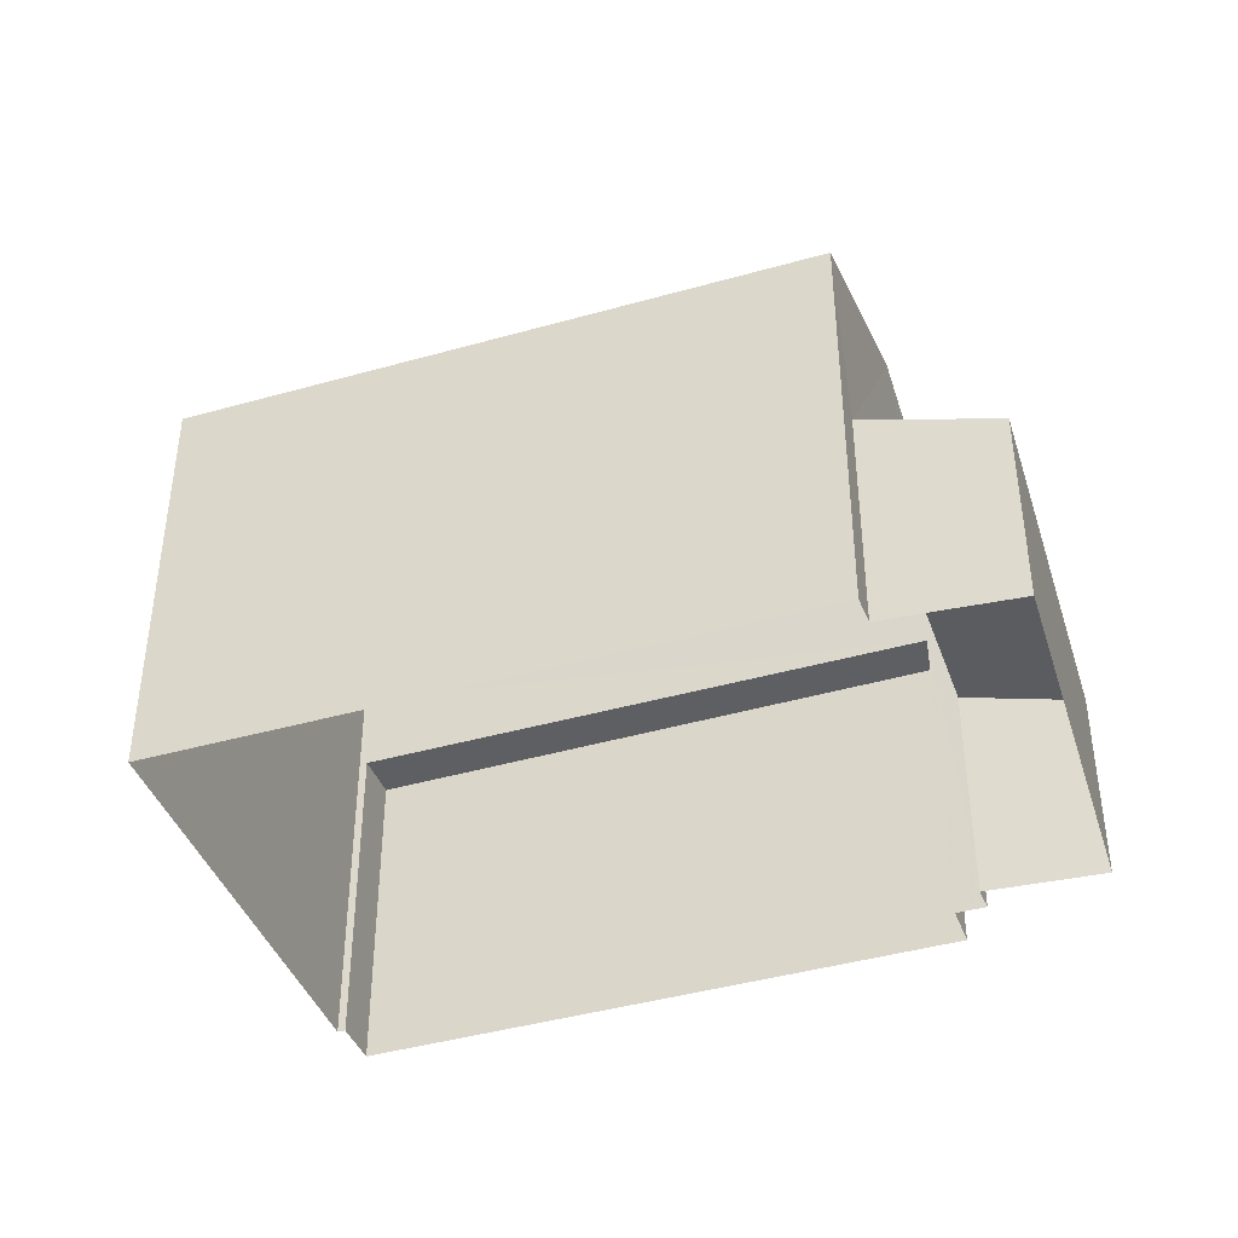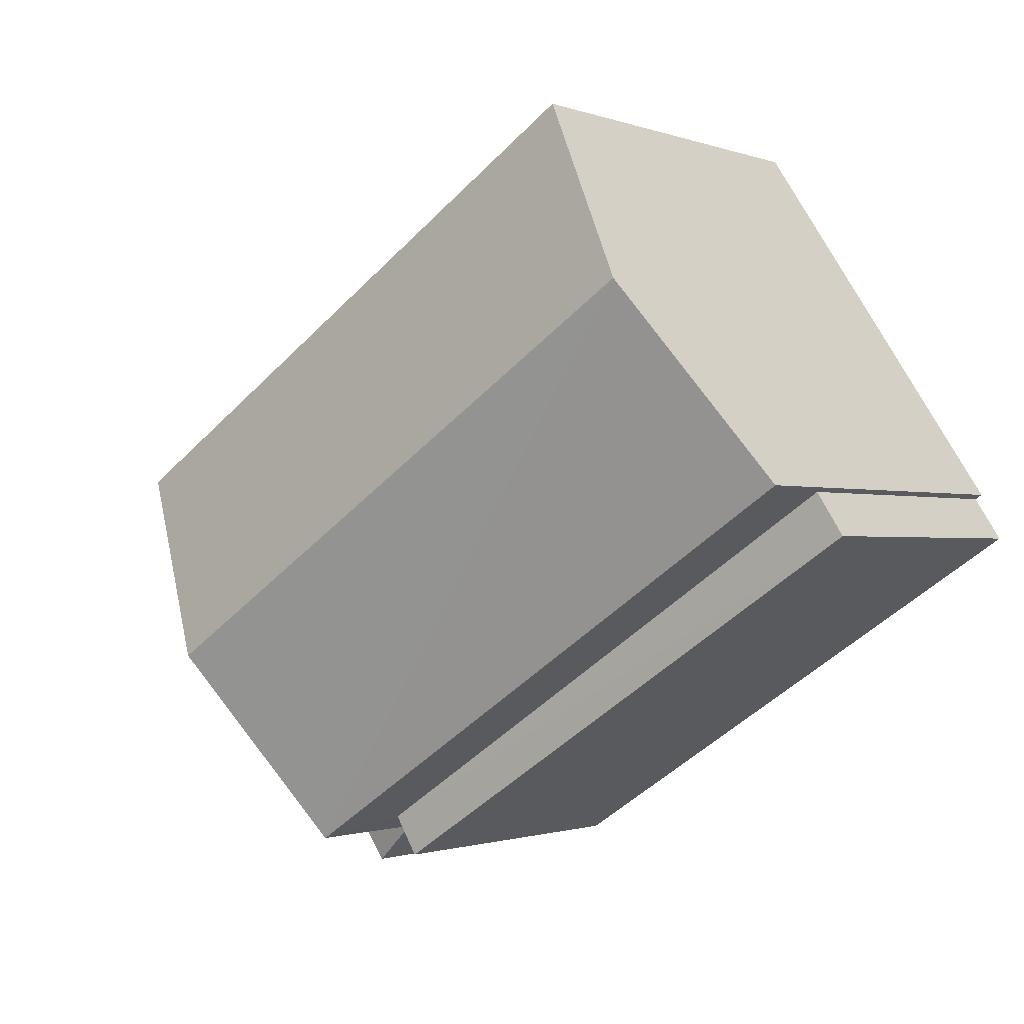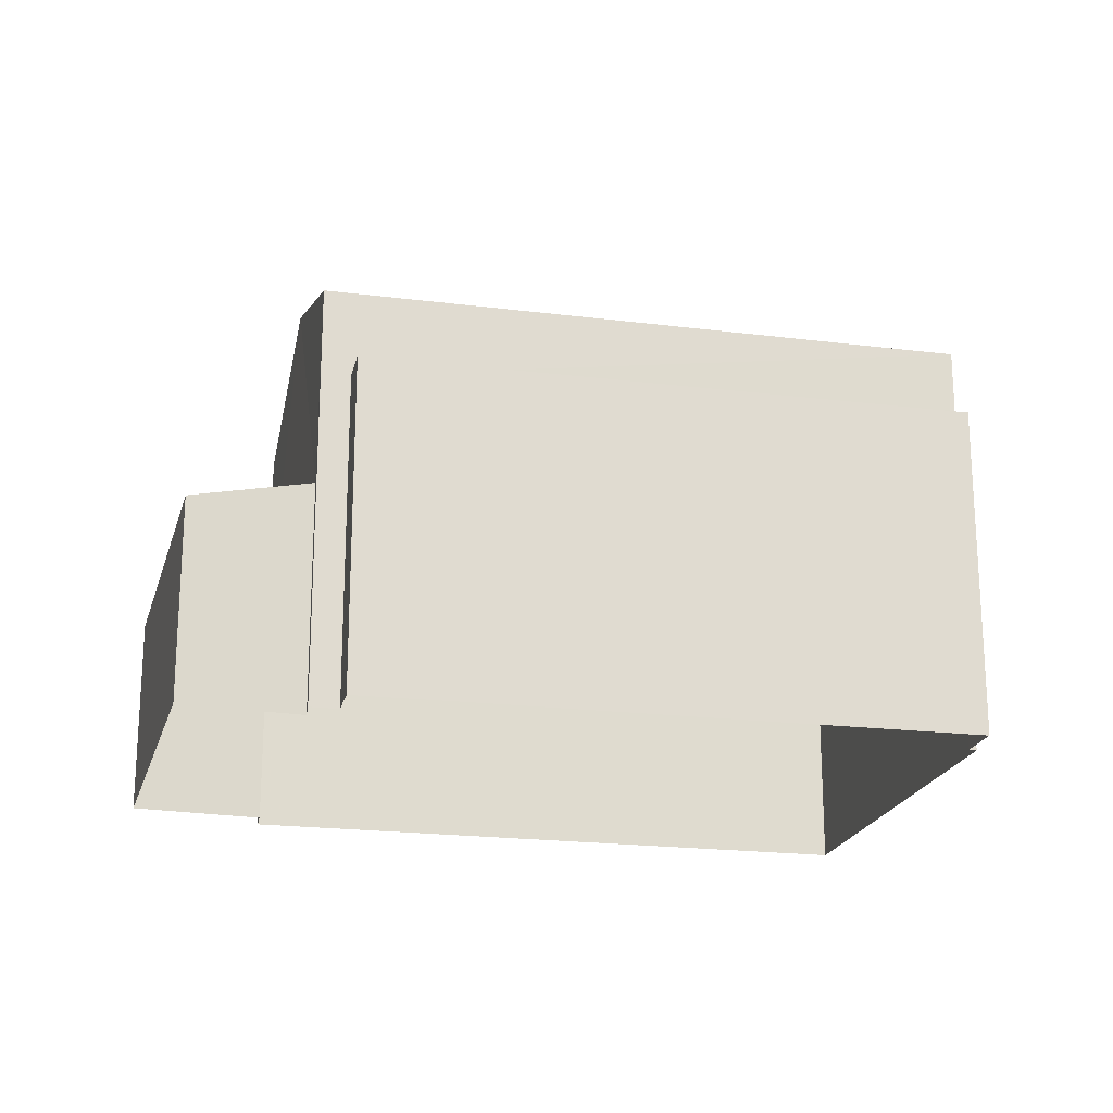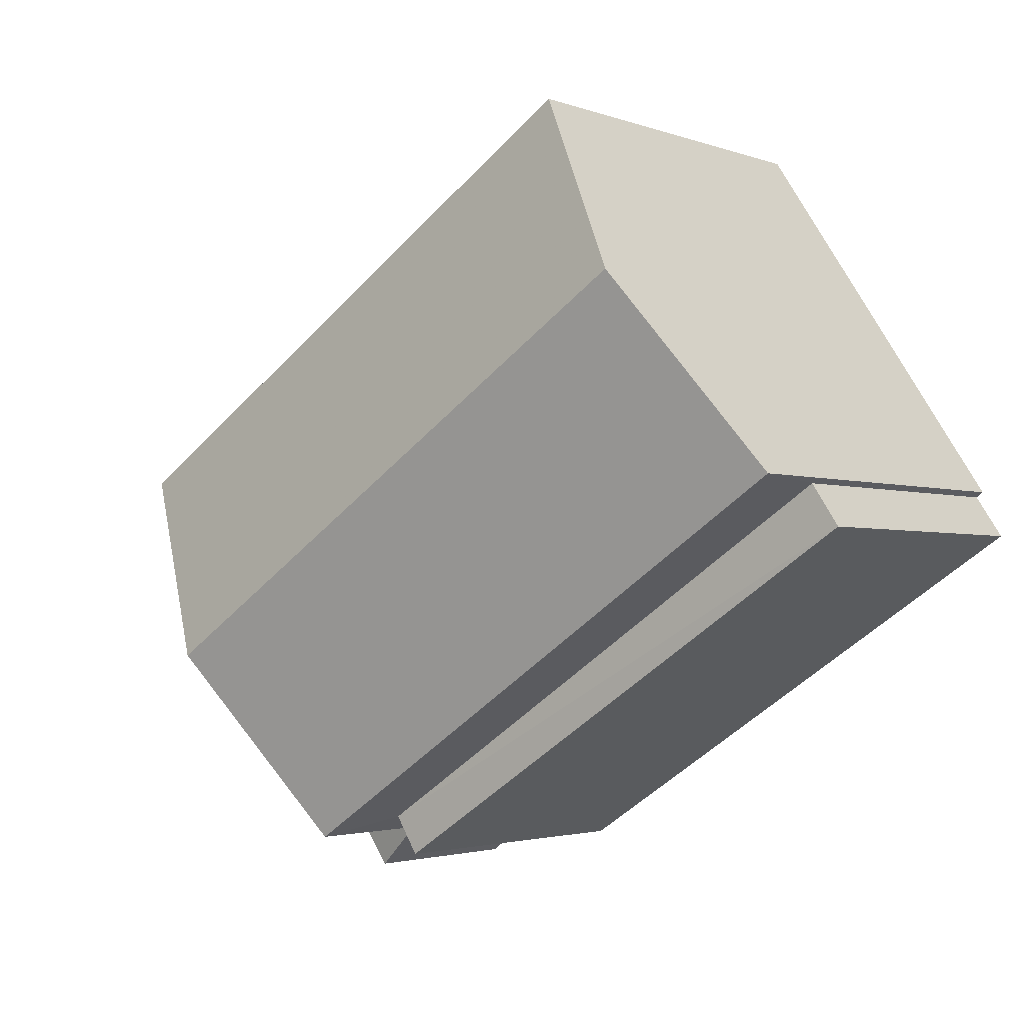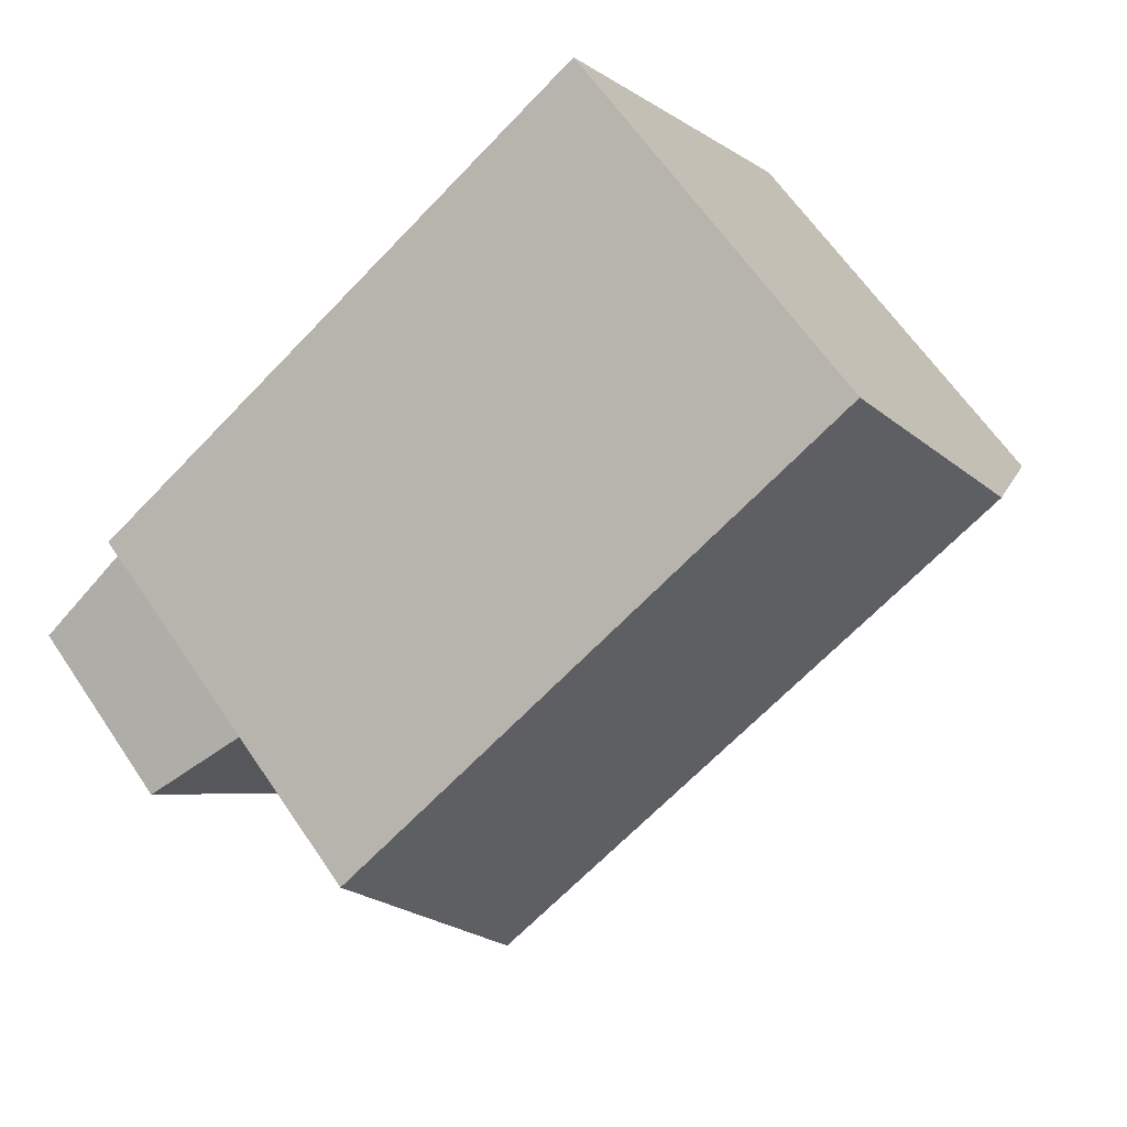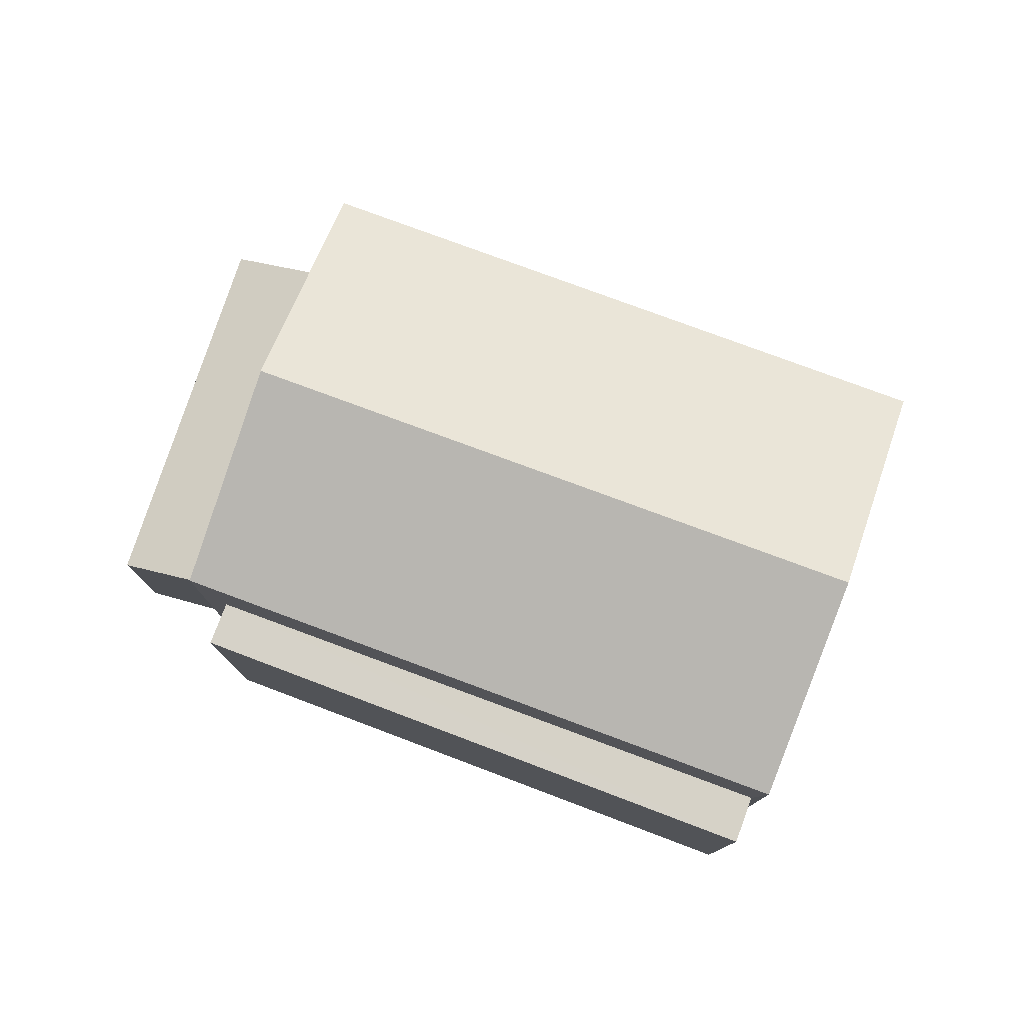
<metadata>
{"format":"obj","ext":"obj","renderer":"f3d","projection":"perspective","resolution":1024,"background":"white","views":[{"elev":-41.5,"azim":-127.6,"up":"+Z"},{"elev":-1.1,"azim":37.0,"up":"+Y"},{"elev":-20.5,"azim":20.6,"up":"+Z"},{"elev":-2.5,"azim":38.2,"up":"+Y"},{"elev":63.7,"azim":-34.1,"up":"+Y"},{"elev":78.6,"azim":53.8,"up":"+Z"}]}
</metadata>
<code>
v -2.237e+05 -1.271e+05 17.93
v -2.237e+05 -1.271e+05 17.93
v -2.237e+05 -1.271e+05 17.93
v -2.237e+05 -1.271e+05 17.93
v -2.237e+05 -1.271e+05 17.93
v -2.237e+05 -1.271e+05 17.93
v -2.237e+05 -1.271e+05 17.93
v -2.237e+05 -1.271e+05 17.93
v -2.237e+05 -1.271e+05 17.93
v -2.237e+05 -1.271e+05 17.93
v -2.237e+05 -1.271e+05 17.93
v -2.237e+05 -1.271e+05 17.93
v -2.237e+05 -1.271e+05 23.06
v -2.237e+05 -1.271e+05 23.06
v -2.237e+05 -1.271e+05 23.06
v -2.237e+05 -1.271e+05 23.06
v -2.237e+05 -1.271e+05 24.41
v -2.237e+05 -1.271e+05 24.41
v -2.237e+05 -1.271e+05 25.61
v -2.237e+05 -1.271e+05 25.61
v -2.237e+05 -1.271e+05 21.47
v -2.237e+05 -1.271e+05 21.04
v -2.237e+05 -1.271e+05 21.04
v -2.237e+05 -1.271e+05 21.52
v -2.237e+05 -1.271e+05 24.41
v -2.237e+05 -1.271e+05 24.41
f 1 2 3
f 4 3 5
f 6 2 7
f 6 7 8
f 9 5 10
f 9 10 11
f 10 6 12
f 3 2 6
f 5 3 6
f 10 5 6
f 13 14 15
f 16 13 15
f 17 18 19
f 20 17 19
f 21 22 23
f 21 24 22
f 25 26 20
f 19 25 20
f 25 3 4
f 26 25 4
f 10 23 11
f 10 21 23
f 2 15 7
f 2 16 15
f 23 9 11
f 23 22 9
f 15 8 7
f 15 14 8
f 6 8 14
f 13 6 14
f 10 12 21
f 24 4 5
f 24 21 20
f 26 4 24
f 21 12 17
f 26 24 20
f 20 21 17
f 2 1 16
f 1 18 16
f 6 13 12
f 13 18 17
f 16 18 13
f 12 13 17
f 5 9 22
f 24 5 22
f 18 1 19
f 1 3 19
f 3 25 19

</code>
